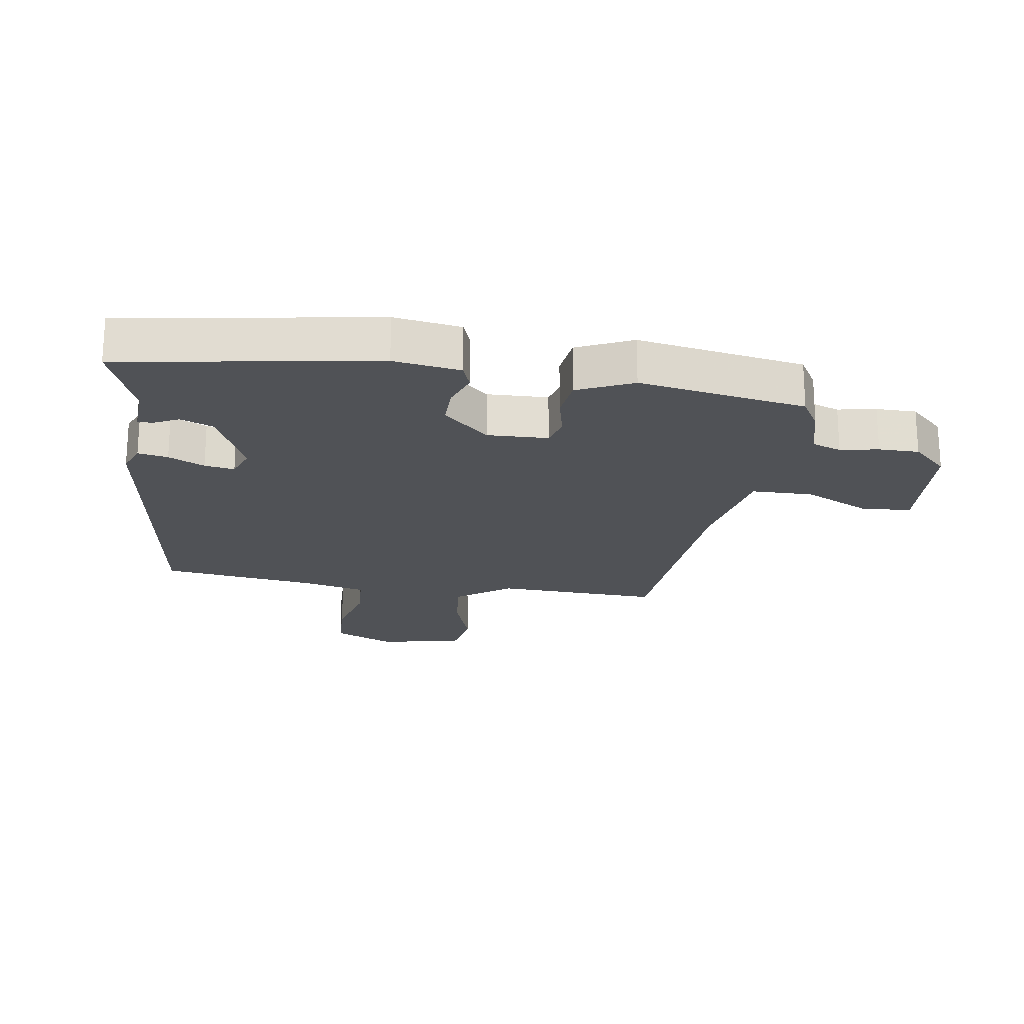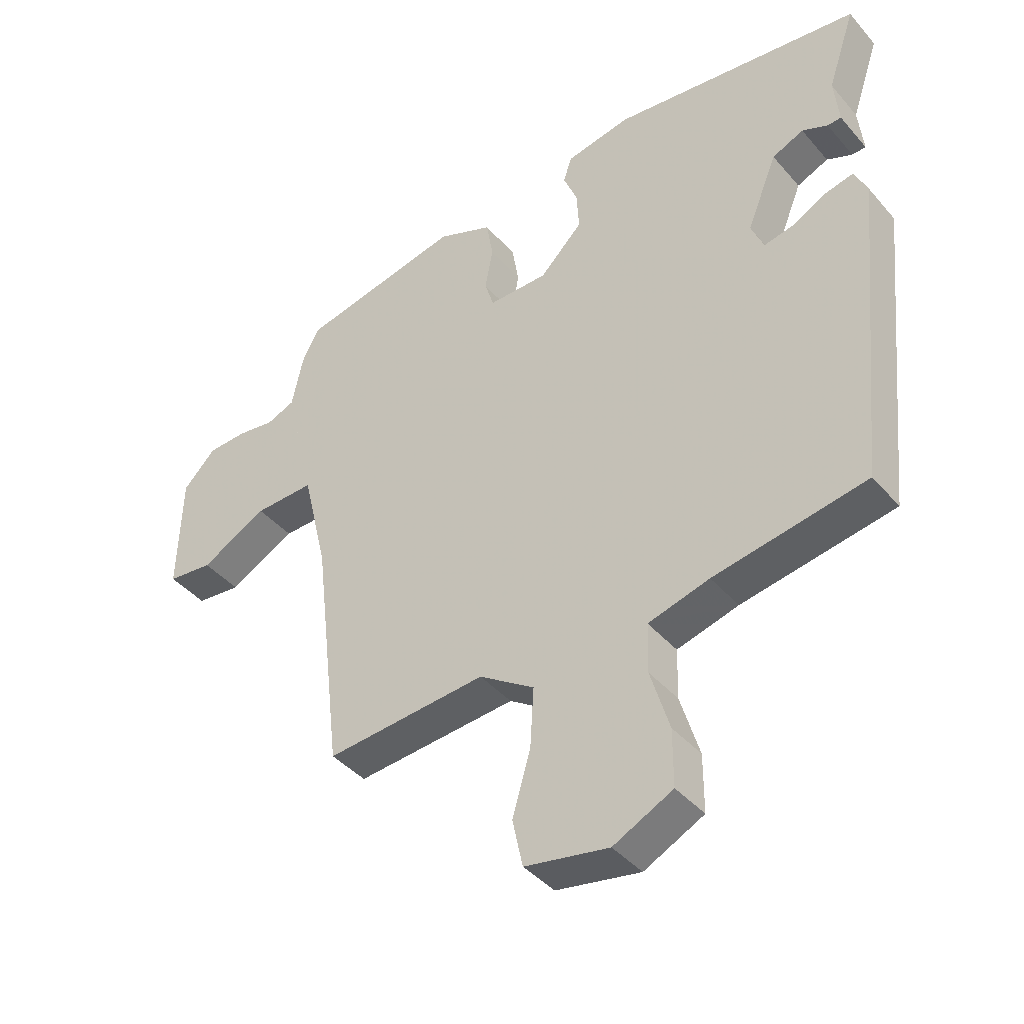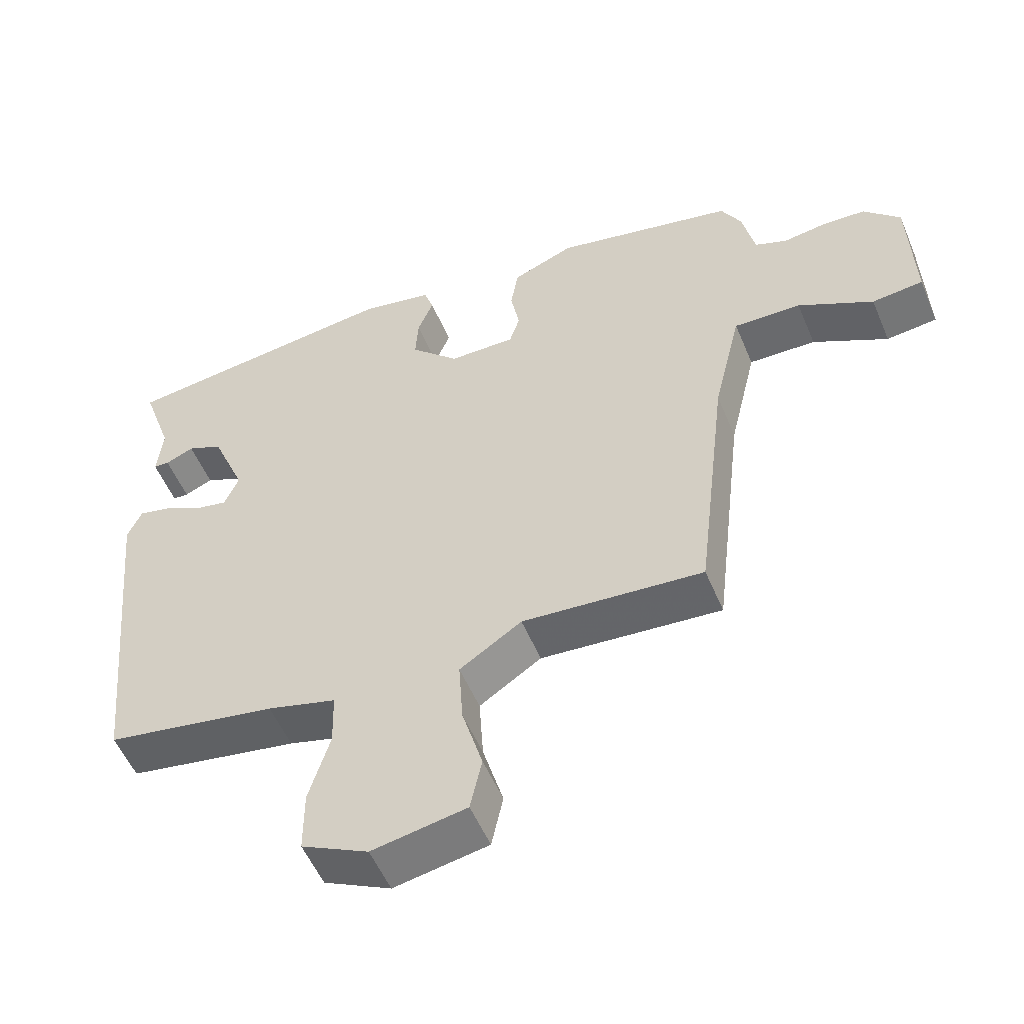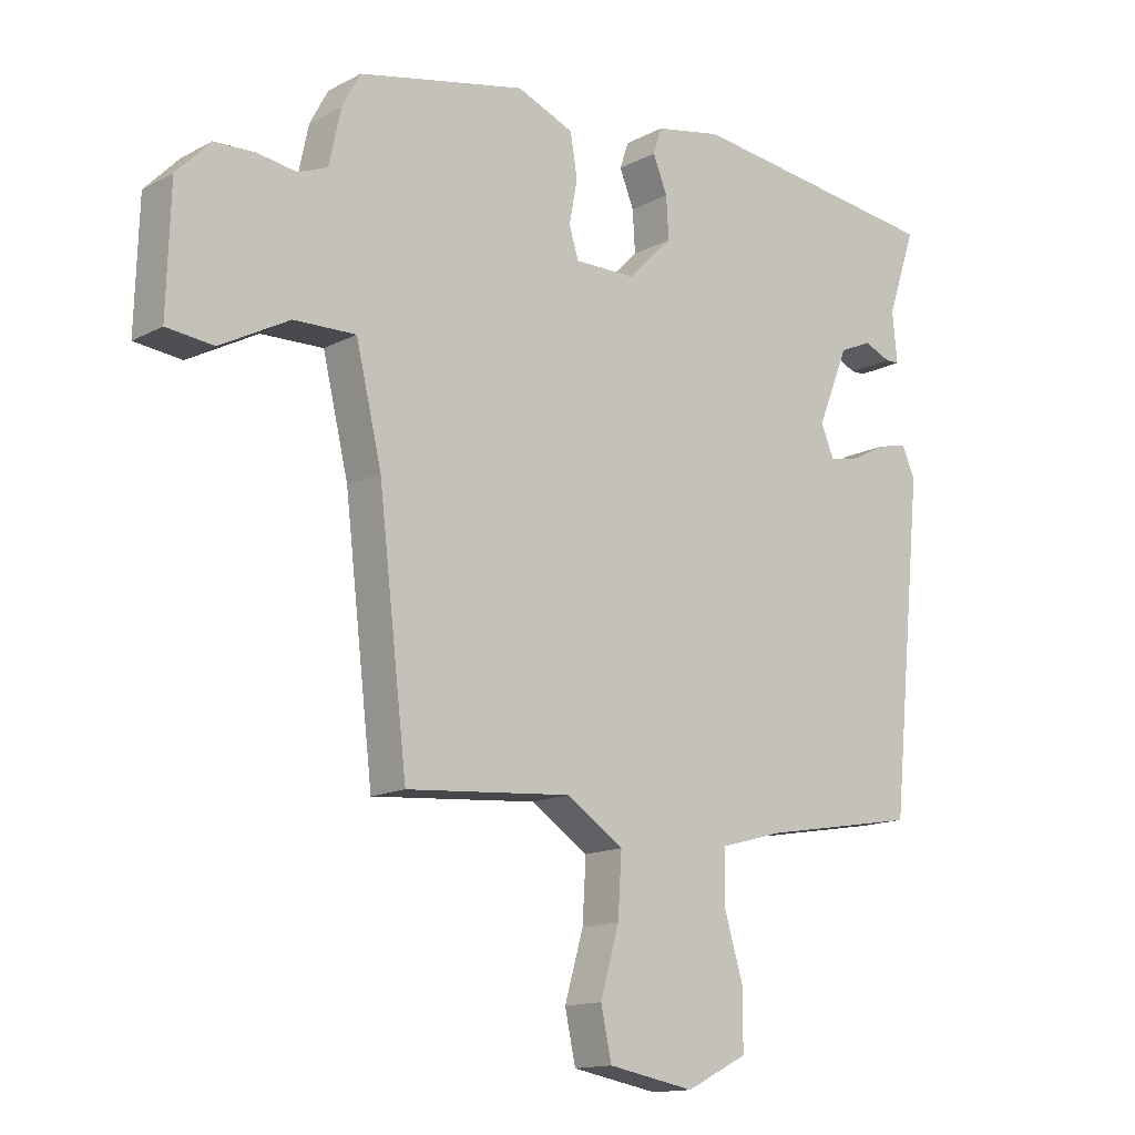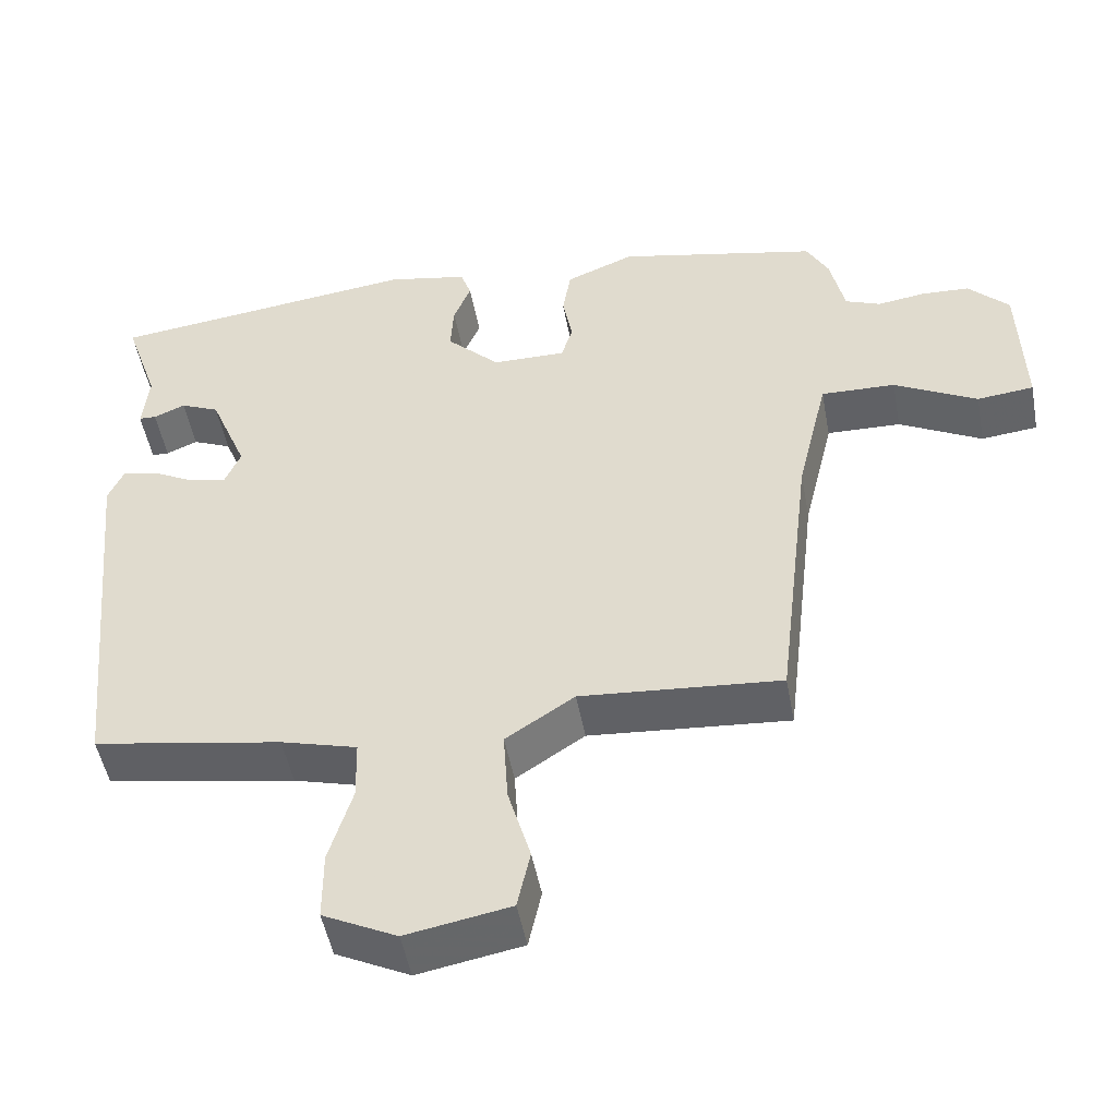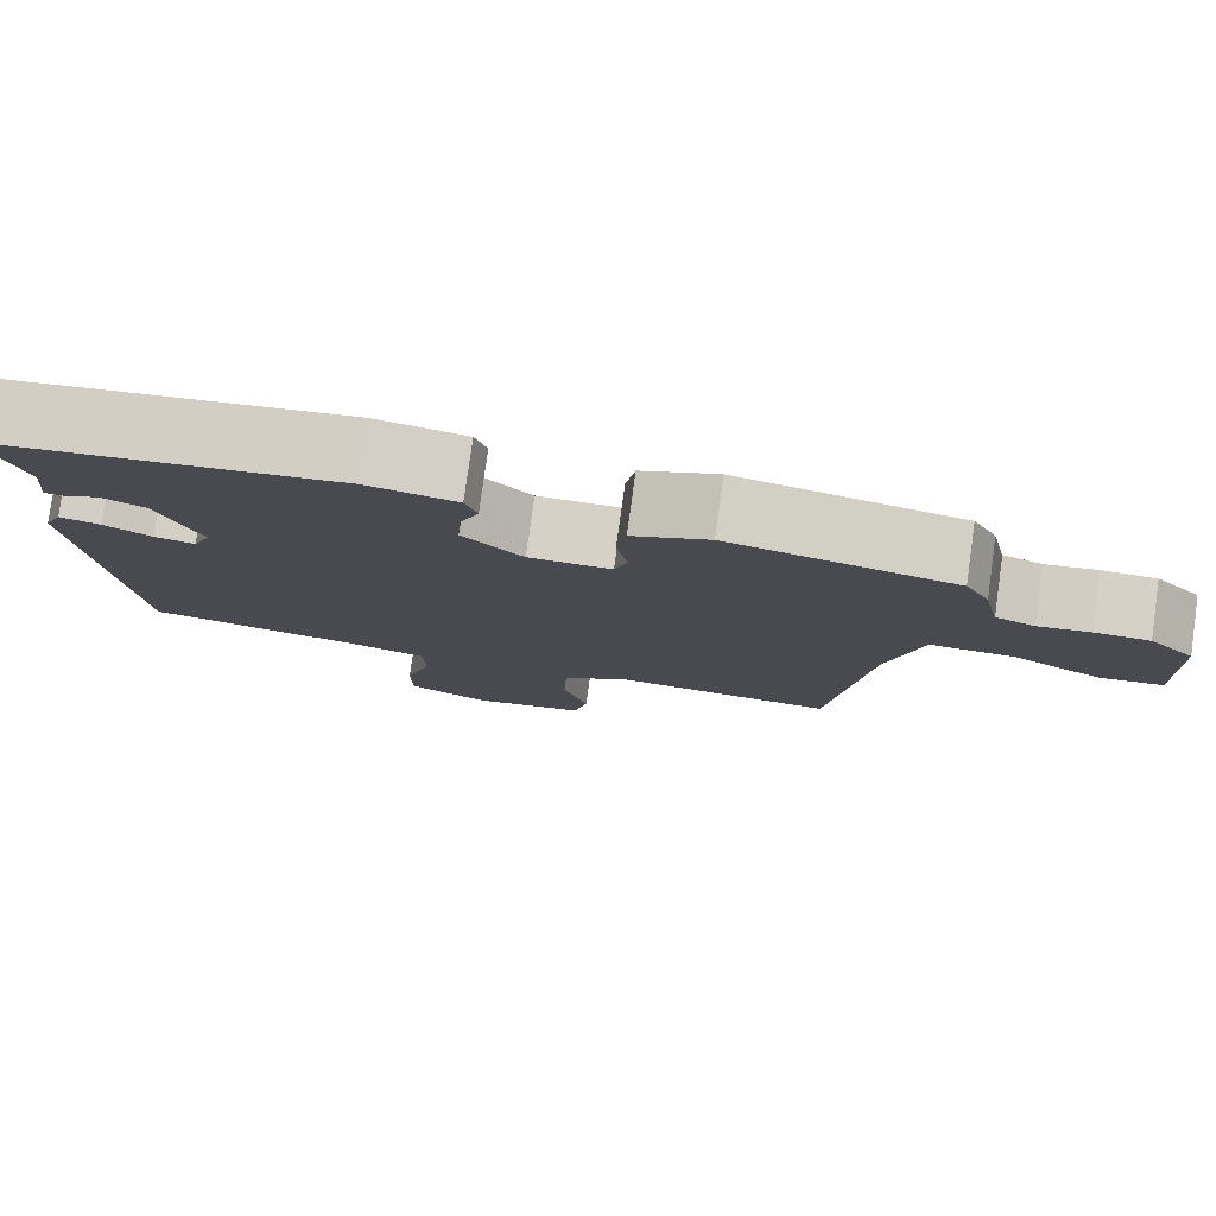
<metadata>
{"format":"obj","ext":"obj","renderer":"f3d","projection":"perspective","resolution":1024,"background":"white","views":[{"elev":-20.9,"azim":-6.3,"up":"+Y"},{"elev":-41.2,"azim":-143.3,"up":"+Z"},{"elev":-54.0,"azim":22.6,"up":"+Z"},{"elev":-14.2,"azim":139.0,"up":"+Z"},{"elev":-49.6,"azim":10.5,"up":"+Z"},{"elev":79.3,"azim":7.9,"up":"+Z"}]}
</metadata>
<code>
v 0.417 0.07 -0.495
v 0.152 0.07 -0.473
v 0.061 0.07 -0.533
v 0.067 0.07 -0.63
v 0.097 0.07 -0.734
v 0.08 0.07 -0.813
v -0.058 0.07 -0.838
v -0.156 0.07 -0.789
v -0.156 0.07 -0.696
v -0.125 0.07 -0.593
v -0.127 0.07 -0.512
v -0.228 0.07 -0.484
v -0.479 0.07 -0.44
v -0.531 0.07 0.08
v -0.51 0.07 0.127
v -0.462 0.07 0.116
v -0.405 0.07 0.086
v -0.357 0.07 0.076
v -0.336 0.07 0.126
v -0.386 0.07 0.249
v -0.438 0.07 0.272
v -0.48 0.07 0.254
v -0.503 0.07 0.255
v -0.495 0.07 0.334
v -0.541 0.07 0.47
v -0.128 0.07 0.519
v -0.021 0.07 0.498
v -0.007 0.07 0.456
v -0.03 0.07 0.399
v -0.034 0.07 0.333
v 0.037 0.07 0.262
v 0.135 0.07 0.261
v 0.15 0.07 0.309
v 0.137 0.07 0.379
v 0.148 0.07 0.446
v 0.239 0.07 0.483
v 0.506 0.07 0.425
v 0.535 0.07 0.371
v 0.554 0.07 0.283
v 0.601 0.07 0.264
v 0.663 0.07 0.273
v 0.728 0.07 0.27
v 0.782 0.07 0.214
v 0.788 0.07 0.018
v 0.713 0.07 0.01
v 0.603 0.07 0.069
v 0.504 0.07 0.072
v 0.463 0.07 -0.101
v 0.417 0 -0.495
v 0.152 0 -0.473
v 0.061 0 -0.533
v 0.067 0 -0.63
v 0.097 0 -0.734
v 0.08 0 -0.813
v -0.058 0 -0.838
v -0.156 0 -0.789
v -0.156 0 -0.696
v -0.125 0 -0.593
v -0.127 0 -0.512
v -0.228 0 -0.484
v -0.479 0 -0.44
v -0.531 0 0.08
v -0.51 0 0.127
v -0.462 0 0.116
v -0.405 0 0.086
v -0.357 0 0.076
v -0.336 0 0.126
v -0.386 0 0.249
v -0.438 0 0.272
v -0.48 0 0.254
v -0.503 0 0.255
v -0.495 0 0.334
v -0.541 0 0.47
v -0.128 0 0.519
v -0.021 0 0.498
v -0.007 0 0.456
v -0.03 0 0.399
v -0.034 0 0.333
v 0.037 0 0.262
v 0.135 0 0.261
v 0.15 0 0.309
v 0.137 0 0.379
v 0.148 0 0.446
v 0.239 0 0.483
v 0.506 0 0.425
v 0.535 0 0.371
v 0.554 0 0.283
v 0.601 0 0.264
v 0.663 0 0.273
v 0.728 0 0.27
v 0.782 0 0.214
v 0.788 0 0.018
v 0.713 0 0.01
v 0.603 0 0.069
v 0.504 0 0.072
v 0.463 0 -0.101
f 44 45 46
f 43 44 46
f 42 43 46
f 41 42 46
f 40 41 46
f 39 40 46 47
f 39 47 48
f 38 39 48
f 37 38 48
f 36 37 48
f 35 36 48
f 34 35 48
f 33 34 48
f 27 28 29
f 26 27 29
f 25 26 29
f 24 25 29
f 24 29 30
f 21 22 23 24
f 24 30 31
f 21 24 31
f 20 21 31
f 15 16 17
f 14 15 17
f 13 14 17
f 12 13 17
f 11 12 17 18
f 8 9 10
f 7 8 10
f 6 7 10
f 5 6 10
f 4 5 10
f 3 4 10 11
f 11 18 19
f 3 11 19
f 2 3 19
f 48 1 2
f 33 48 2
f 32 33 2
f 20 31 32
f 19 20 32
f 2 19 32
f 94 93 92
f 94 92 91
f 94 91 90
f 94 90 89
f 94 89 88
f 95 94 88 87
f 96 95 87
f 96 87 86
f 96 86 85
f 96 85 84
f 96 84 83
f 96 83 82
f 96 82 81
f 77 76 75
f 77 75 74
f 77 74 73
f 77 73 72
f 78 77 72
f 72 71 70 69
f 79 78 72
f 79 72 69
f 79 69 68
f 65 64 63
f 65 63 62
f 65 62 61
f 65 61 60
f 66 65 60 59
f 58 57 56
f 58 56 55
f 58 55 54
f 58 54 53
f 58 53 52
f 59 58 52 51
f 67 66 59
f 67 59 51
f 67 51 50
f 50 49 96
f 50 96 81
f 50 81 80
f 80 79 68
f 80 68 67
f 80 67 50
f 1 49 50 2
f 2 50 51 3
f 3 51 52 4
f 4 52 53 5
f 5 53 54 6
f 6 54 55 7
f 7 55 56 8
f 8 56 57 9
f 9 57 58 10
f 10 58 59 11
f 11 59 60 12
f 12 60 61 13
f 13 61 62 14
f 14 62 63 15
f 15 63 64 16
f 16 64 65 17
f 17 65 66 18
f 18 66 67 19
f 19 67 68 20
f 20 68 69 21
f 21 69 70 22
f 22 70 71 23
f 23 71 72 24
f 24 72 73 25
f 25 73 74 26
f 26 74 75 27
f 27 75 76 28
f 28 76 77 29
f 29 77 78 30
f 30 78 79 31
f 31 79 80 32
f 32 80 81 33
f 33 81 82 34
f 34 82 83 35
f 35 83 84 36
f 36 84 85 37
f 37 85 86 38
f 38 86 87 39
f 39 87 88 40
f 40 88 89 41
f 41 89 90 42
f 42 90 91 43
f 43 91 92 44
f 44 92 93 45
f 45 93 94 46
f 46 94 95 47
f 47 95 96 48
f 48 96 49 1

</code>
